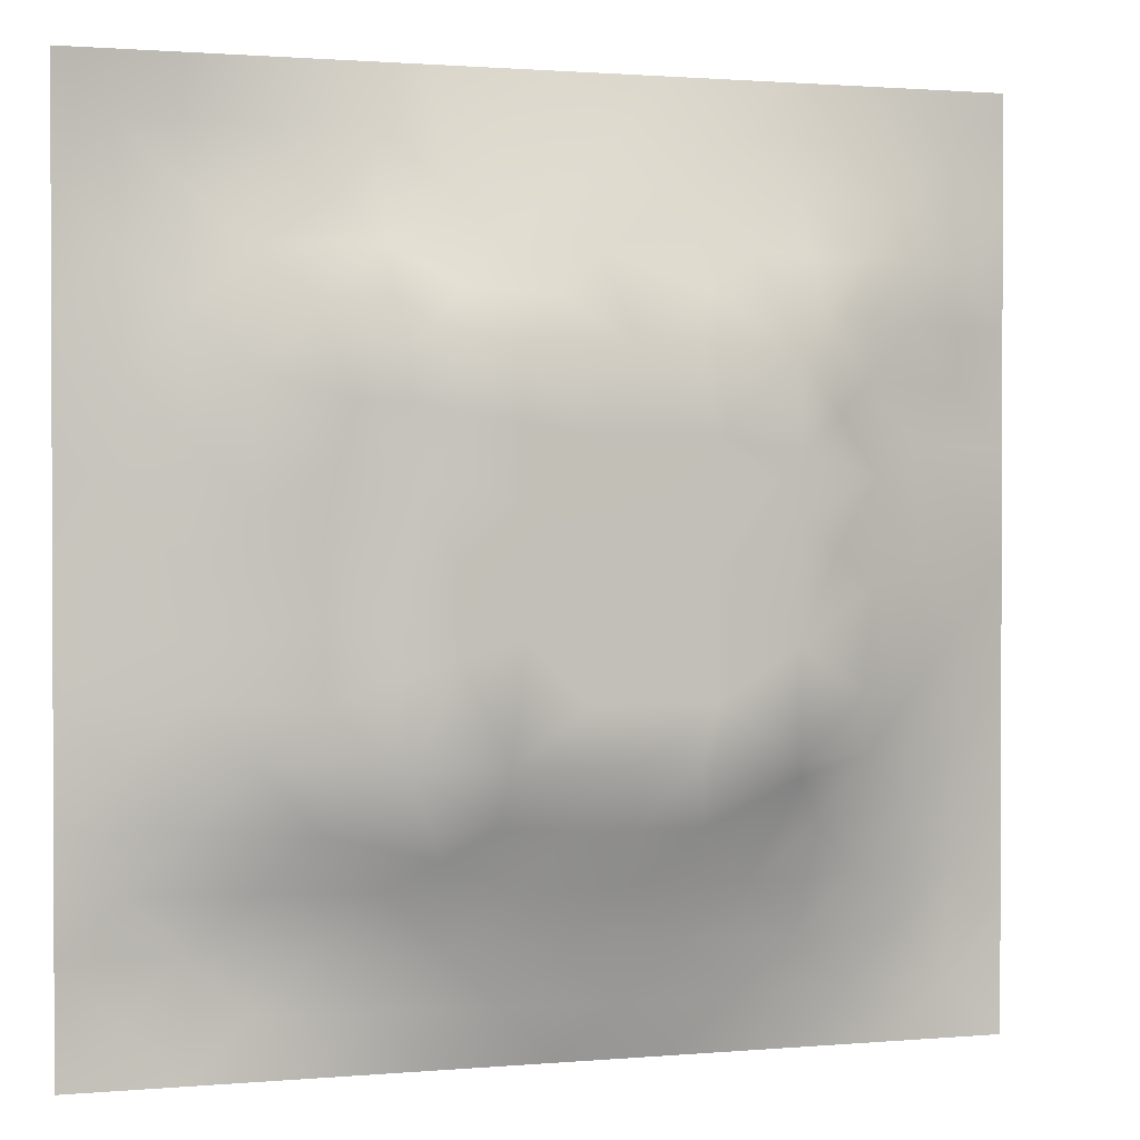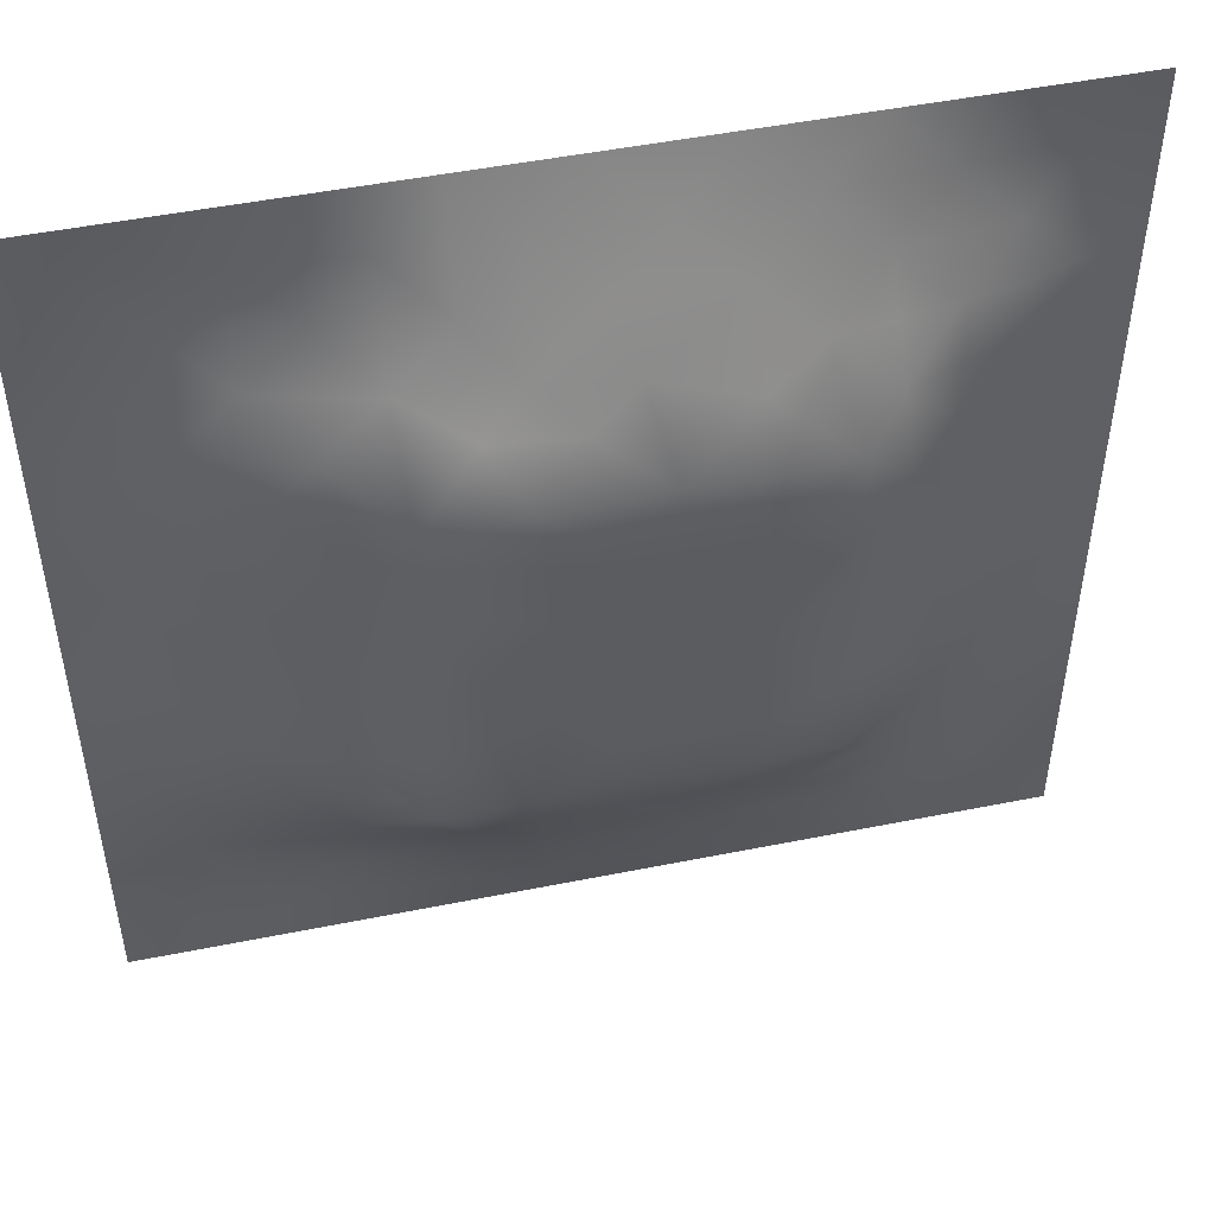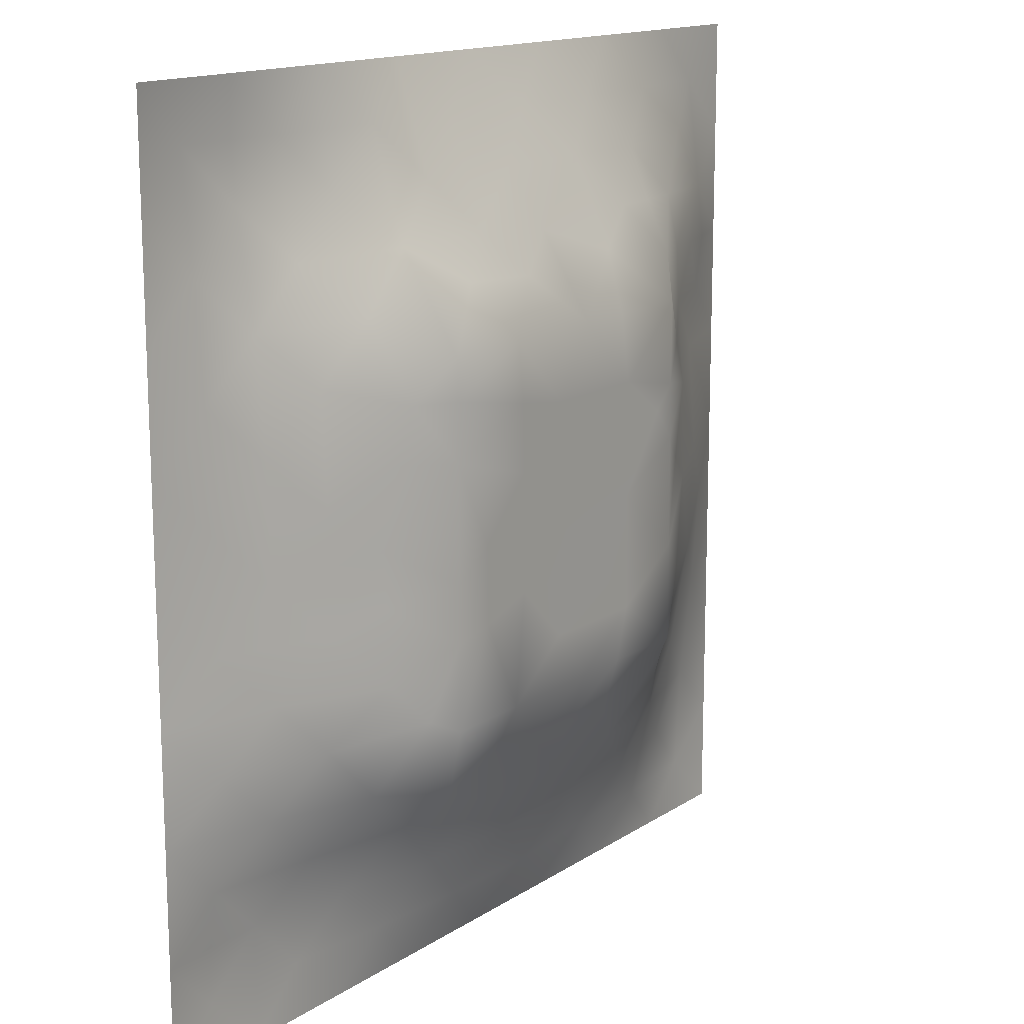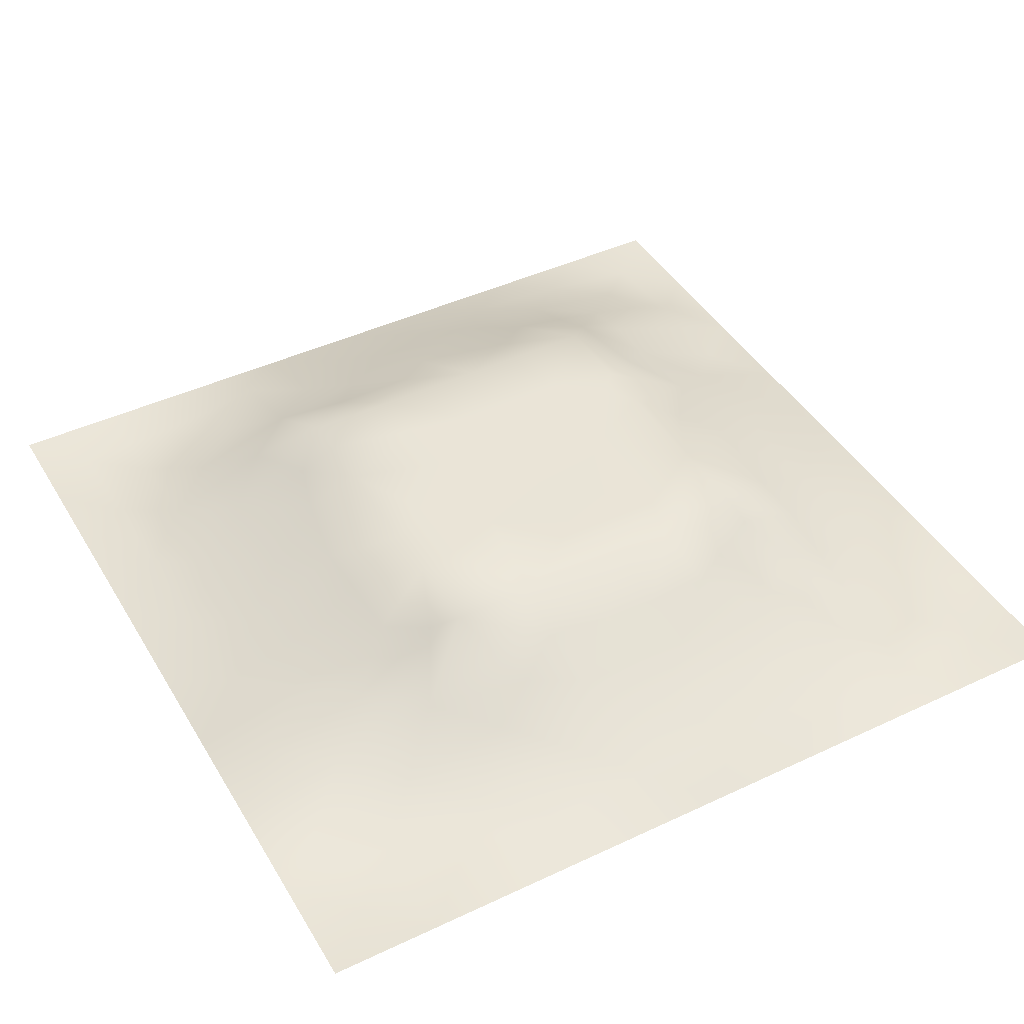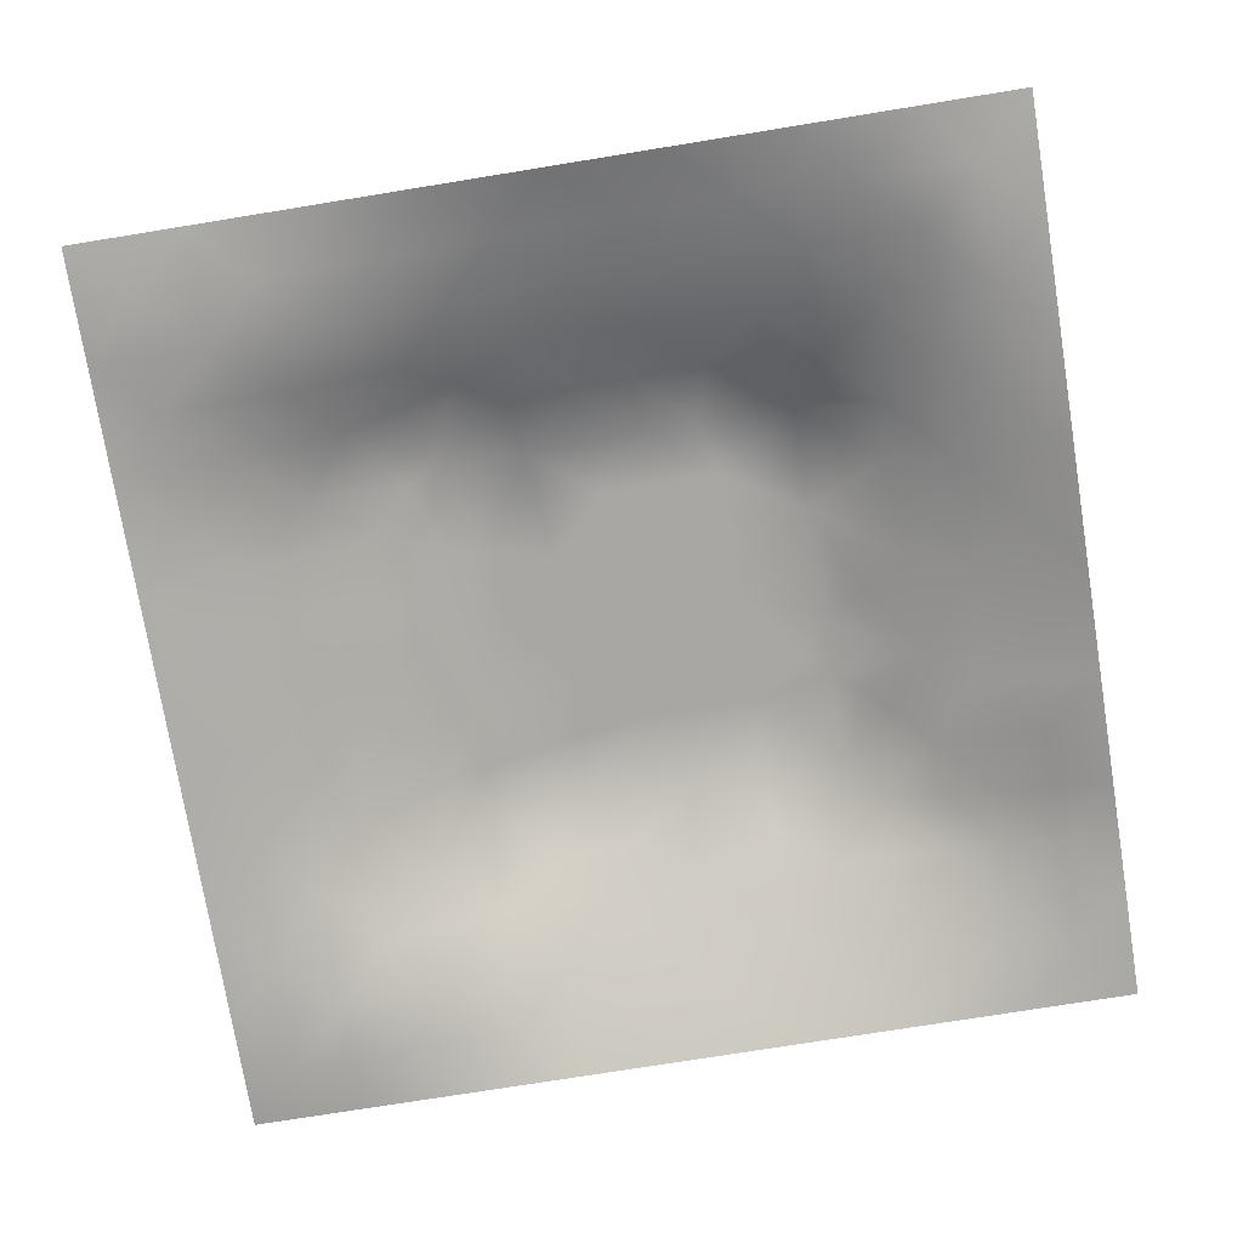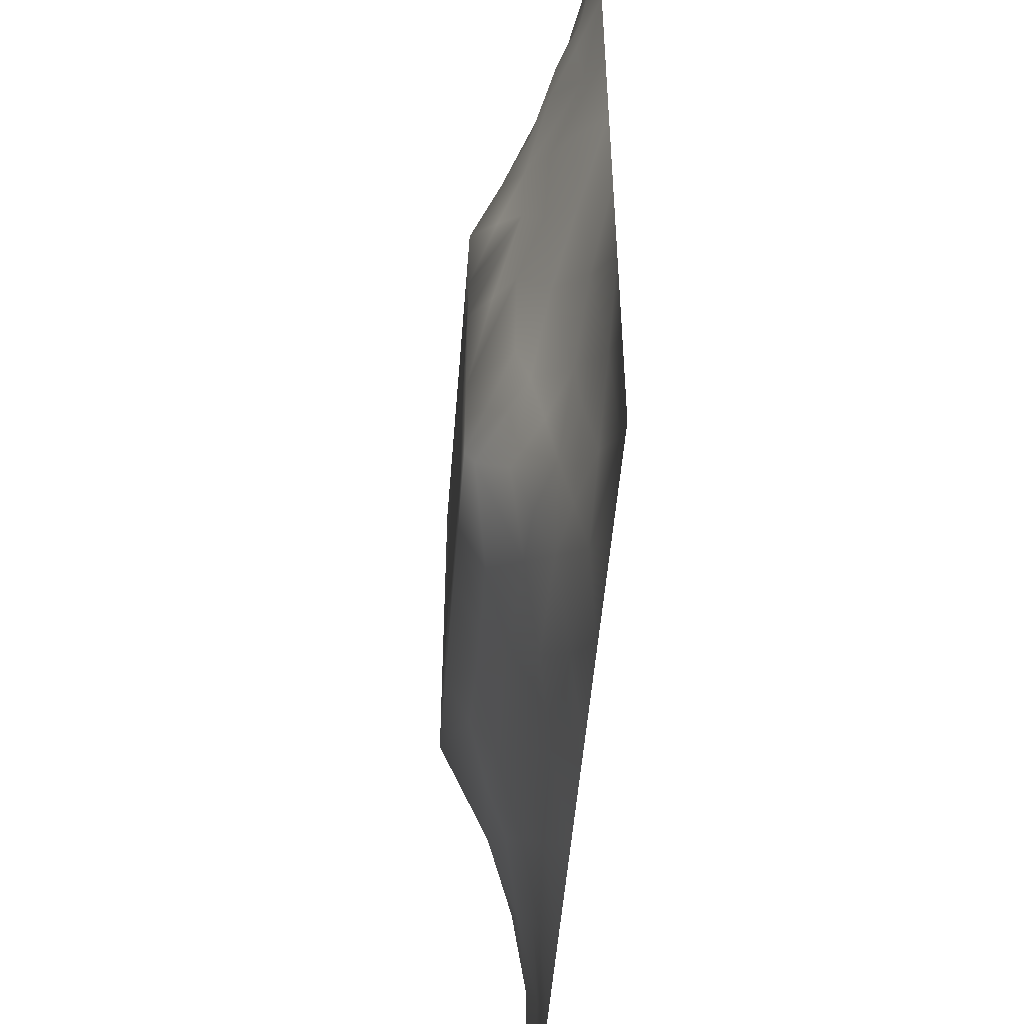
<metadata>
{"format":"obj","ext":"obj","renderer":"f3d","projection":"perspective","resolution":1024,"background":"white","views":[{"elev":1.3,"azim":-17.9,"up":"+Y"},{"elev":48.9,"azim":-12.6,"up":"+Y"},{"elev":14.8,"azim":-53.8,"up":"+Y"},{"elev":43.6,"azim":-29.0,"up":"+Z"},{"elev":-74.6,"azim":9.2,"up":"+Z"},{"elev":-51.4,"azim":85.5,"up":"+Y"}]}
</metadata>
<code>
v -0 0 -0
v 1 0 -0
v -0 1 0
v 1 1 0
v 0.5006 0.5009 0.1197
v -0 0.5 0
v 0.5 1 0
v 1 0.5 0
v 0.5 -0 0
v 0.2467 0.7551 0.06506
v 0.7581 0.7579 0.0879
v 0.2469 0.2468 0.06247
v 0.7571 0.2442 0.07786
v 0.75 0 0
v 0.25 0 0
v 1 0.75 0
v 1 0.25 0
v 0.25 1 0
v 0.75 1 0
v 0 0.25 0
v 0 0.75 -0
v 0.3632 0.2173 0.07317
v 0.6336 0.7774 0.0899
v 0.2438 0.5166 0.08177
v 0.8147 0.2481 0.04921
v 0.8783 0.3742 0.04711
v 0.6261 0.1246 0.03944
v 0.6322 0.3694 0.12
v 0.8742 0.1256 0.007425
v 0.3753 0.1252 0.03585
v 0.1263 0.1269 -0.001049
v 0.4924 0.246 0.09172
v 0.8773 0.6264 0.04552
v 0.6317 0.6317 0.1199
v 0.8767 0.8762 0.02215
v 0.3749 0.877 0.04094
v 0.2579 0.6042 0.09008
v 0.1265 0.874 -0.000282
v 0.1262 0.6256 0.03175
v 0.6267 0.879 0.05002
v 0.1243 0.375 0.0382
v 0.2515 0.1276 0.01442
v 0.879 0.7521 0.04323
v 0.8749 0.25 0.0272
v 0.252 0.8742 0.01854
v 0.7522 0.8777 0.04034
v 0.1244 0.2503 0.02649
v 0.1256 0.7504 0.0226
v 0.7192 0.6154 0.1199
v 0.1258 0.937 -0.002722
v 0.5527 0.7099 0.1199
v 0.8796 0.5004 0.05275
v 0.4246 0.7094 0.1199
v 0.2455 0.4549 0.08416
v 0 0.375 0
v 0.5004 0.8791 0.05088
v 0.5002 0.6317 0.1199
v 0.2462 0.3719 0.08486
v 0.1265 0.5002 0.03469
v 0.3697 0.501 0.1198
v 0.6298 0.2444 0.09192
v 0.5005 0.124 0.04316
v 0.5006 0.37 0.12
v 0 0.625 0
v 0 0.875 0
v 0 0.125 0
v 0.625 1 0
v 0.875 1 0
v 0.125 1 0
v 0.375 1 0
v 1 0.375 0
v 1 0.125 0
v 1 0.875 0
v 1 0.625 0
v 0.375 0 0
v 0.125 0 0
v 0.875 0 0
v 0.625 0 0
v 0.7516 0.1228 0.03588
v 0.6316 0.5006 0.1199
v 0.7681 0.5165 0.09708
v 0.06114 0.3127 0.02028
v 0.1876 0.437 0.05798
v 0.186 0.3114 0.05313
v 0.06329 0.4377 0.01664
v 0.6882 0.9388 0.02206
v 0.6916 0.8187 0.07173
v 0.563 0.9387 0.02355
v 0.06347 0.6874 0.01146
v 0.1867 0.6899 0.05081
v 0.06406 0.5625 0.01361
v 0.1888 0.9366 -8.9e-05
v 0.1884 0.8127 0.02421
v 0.06288 0.9372 -0.008762
v 0.4349 0.5665 0.1198
v 0.8789 0.8149 0.03666
v 0.1863 0.7524 0.04244
v 0.3108 0.8165 0.05814
v 0.4378 0.9388 0.02281
v 0.9384 0.8127 0.01503
v 0.8168 0.8162 0.05021
v 0.9373 0.9372 -0.000128
v 0.8755 0.1872 0.02063
v 0.5661 0.5663 0.1197
v 0.7201 0.4241 0.1199
v 0.8239 0.5934 0.07031
v 0.8165 0.6909 0.06666
v 0.9399 0.563 0.02647
v 0.7545 0.8172 0.06176
v 0.6918 0.5882 0.1199
v 0.4351 0.4354 0.1197
v 0.1885 0.06388 0.000816
v 0.06295 0.06301 -0.005793
v 0.1877 0.1883 0.02474
v 0.3131 0.0633 0.01279
v 0.3121 0.1875 0.04759
v 0.4378 0.06216 0.02055
v 0.8126 0.06217 0.01162
v 0.9371 0.06289 -0.003228
v 0.5567 0.2437 0.09168
v 0.5663 0.4353 0.1199
v 0.526 0.8104 0.07912
v 0.5641 0.1848 0.06722
v 0.6906 0.1854 0.05917
v 0.5629 0.0612 0.02384
v 0.9376 0.3127 0.01678
v 0.8167 0.3101 0.06297
v 0.9392 0.4376 0.02455
v 0.3128 0.9388 0.01821
v 0.4771 0.7695 0.09462
v 0.8143 0.1859 0.03745
v 0.8065 0.3698 0.0766
v 0.6877 0.06266 0.01661
v 0.06305 0.126 -0.003625
v 0.9365 0.1883 0.003274
v 0.4369 0.1842 0.06754
v 0.06296 0.1881 0.004927
v 0.3831 0.774 0.08943
v 0.9364 0.6879 0.01499
v 0.1893 0.874 0.008577
v 0.06342 0.812 0.002349
v 0.8131 0.9382 0.01519
v 0.1872 0.5639 0.0582
v 0.7732 0.6537 0.09296
v 0.3196 0.6633 0.1199
v 0.7208 0.3109 0.1199
v 0.321 0.3092 0.1199
v 0.719 0.7108 0.1199
v 0.3192 0.709 0.1199
v 0.6154 0.3106 0.1199
v 0.3207 0.4054 0.1199
v 0.2898 0.3253 0.1043
v 0.3199 0.5988 0.1199
v 0.7244 0.2919 0.1097
v 0.8135 0.1239 0.02438
v 0.433 0.6421 0.1198
v 0.2756 0.664 0.09731
v 0.7193 0.5525 0.1199
v 0.6175 0.7102 0.1199
v 0.3204 0.4702 0.1199
v 0.4205 0.3098 0.1199
v 0.9394 0.7505 0.0212
v 0.55 0.3103 0.1199
v 0.8178 0.7542 0.06311
v 0.416 0.2516 0.09341
v 0.4247 0.8207 0.07129
v 0.8185 0.4816 0.07567
v 0.7538 0.1838 0.05528
v 0.3702 0.4146 0.1199
v 0.2512 0.937 0.006942
f 56 99 166
f 61 123 124
f 105 158 80
f 26 167 132
f 41 83 85
f 160 54 151
f 83 41 58
f 36 166 99
f 84 47 12
f 72 17 135
f 127 25 44
f 80 110 104
f 115 112 15
f 163 150 28
f 140 45 92
f 27 124 123
f 58 151 54
f 15 112 76
f 115 15 75
f 82 41 55
f 88 56 40
f 25 127 13
f 22 30 136
f 85 55 41
f 47 84 82
f 165 22 136
f 21 64 89
f 83 58 54
f 57 95 104
f 116 30 22
f 42 112 115
f 107 11 144
f 165 147 22
f 155 79 118
f 129 70 18
f 63 28 121
f 51 53 57
f 114 31 42
f 153 160 60
f 37 153 157
f 139 33 74
f 149 138 98
f 61 150 120
f 62 117 125
f 32 165 136
f 143 39 59
f 51 159 23
f 142 46 35
f 78 125 9
f 121 80 5
f 60 95 153
f 35 96 100
f 97 10 93
f 100 102 35
f 16 73 100
f 64 91 89
f 60 169 111
f 50 92 69
f 123 120 32
f 131 25 13
f 158 81 106
f 45 140 93
f 84 152 58
f 81 158 105
f 34 159 51
f 102 100 73
f 5 104 95
f 23 87 40
f 38 94 141
f 29 119 135
f 72 135 119
f 84 12 152
f 9 125 117
f 13 154 124
f 14 118 133
f 56 122 40
f 65 141 94
f 20 66 137
f 55 20 82
f 59 91 85
f 65 21 141
f 6 85 91
f 114 12 47
f 113 76 31
f 3 65 94
f 141 48 38
f 92 18 69
f 124 154 61
f 4 68 102
f 92 170 18
f 103 29 135
f 106 167 52
f 157 90 37
f 44 103 135
f 11 87 148
f 170 129 18
f 58 152 151
f 13 168 131
f 2 119 77
f 156 145 153
f 63 121 111
f 116 22 12
f 16 162 139
f 40 86 88
f 149 98 10
f 1 76 113
f 26 128 52
f 5 111 121
f 154 127 146
f 145 53 149
f 112 31 76
f 169 151 147
f 123 62 27
f 169 60 160
f 45 98 129
f 36 129 98
f 122 23 40
f 122 130 51
f 163 120 150
f 169 147 161
f 25 131 44
f 97 48 90
f 26 44 126
f 140 38 93
f 48 141 89
f 21 89 141
f 49 144 148
f 137 47 20
f 6 91 64
f 63 111 161
f 32 136 123
f 6 55 85
f 163 63 161
f 29 155 118
f 143 90 39
f 83 24 59
f 110 49 34
f 160 151 169
f 107 144 106
f 111 169 161
f 87 46 40
f 144 49 106
f 162 16 100
f 153 24 160
f 87 109 46
f 84 58 41
f 37 90 143
f 37 143 24
f 132 146 127
f 157 10 90
f 10 97 90
f 49 158 106
f 145 157 153
f 34 51 57
f 119 29 118
f 90 48 39
f 109 11 101
f 110 80 158
f 148 144 11
f 156 53 145
f 42 116 114
f 105 28 146
f 109 101 46
f 5 95 111
f 95 57 156
f 37 24 153
f 60 111 95
f 53 51 130
f 156 57 53
f 101 164 96
f 34 57 104
f 145 149 157
f 9 117 75
f 78 133 125
f 148 34 49
f 95 156 153
f 30 115 117
f 10 98 93
f 83 54 24
f 96 43 100
f 108 74 33
f 77 119 118
f 94 69 3
f 45 93 98
f 91 59 39
f 75 117 115
f 138 149 53
f 112 42 31
f 63 163 28
f 130 122 166
f 167 26 52
f 162 43 139
f 99 70 36
f 138 166 98
f 80 104 5
f 146 150 154
f 148 23 159
f 53 130 138
f 120 123 61
f 43 107 139
f 170 92 45
f 61 154 150
f 33 52 108
f 105 132 167
f 161 165 32
f 164 101 11
f 33 106 52
f 168 13 124
f 132 105 146
f 125 27 62
f 107 106 33
f 129 170 45
f 158 49 110
f 43 164 107
f 89 39 48
f 166 138 130
f 38 140 92
f 148 159 34
f 149 10 157
f 54 160 24
f 36 98 166
f 147 12 22
f 116 42 30
f 73 4 102
f 103 44 131
f 7 70 99
f 115 30 42
f 47 137 114
f 68 142 102
f 19 86 142
f 142 35 102
f 92 50 38
f 31 134 113
f 46 142 86
f 23 148 87
f 56 166 122
f 164 11 107
f 129 36 70
f 81 167 106
f 41 82 84
f 59 85 83
f 122 51 23
f 66 1 113
f 113 134 66
f 79 155 131
f 152 12 147
f 117 62 30
f 136 30 62
f 67 7 88
f 19 67 86
f 68 19 142
f 31 114 137
f 163 161 32
f 2 72 119
f 143 59 24
f 93 38 48
f 74 16 139
f 8 74 108
f 33 139 107
f 8 108 128
f 86 40 46
f 146 28 150
f 96 35 101
f 43 162 100
f 52 128 108
f 128 71 8
f 79 168 124
f 50 94 38
f 126 17 71
f 48 97 93
f 26 126 128
f 39 89 91
f 71 128 126
f 132 127 26
f 44 135 126
f 44 26 127
f 7 99 88
f 82 20 47
f 27 125 133
f 101 35 46
f 62 123 136
f 43 96 164
f 66 134 137
f 17 126 135
f 79 133 118
f 67 88 86
f 34 104 110
f 120 163 32
f 134 31 137
f 77 118 14
f 168 79 131
f 131 155 103
f 56 88 99
f 14 133 78
f 12 114 116
f 154 13 127
f 29 103 155
f 121 28 80
f 28 105 80
f 94 50 69
f 109 87 11
f 147 165 161
f 147 151 152
f 167 81 105
f 133 79 27
f 124 27 79

</code>
